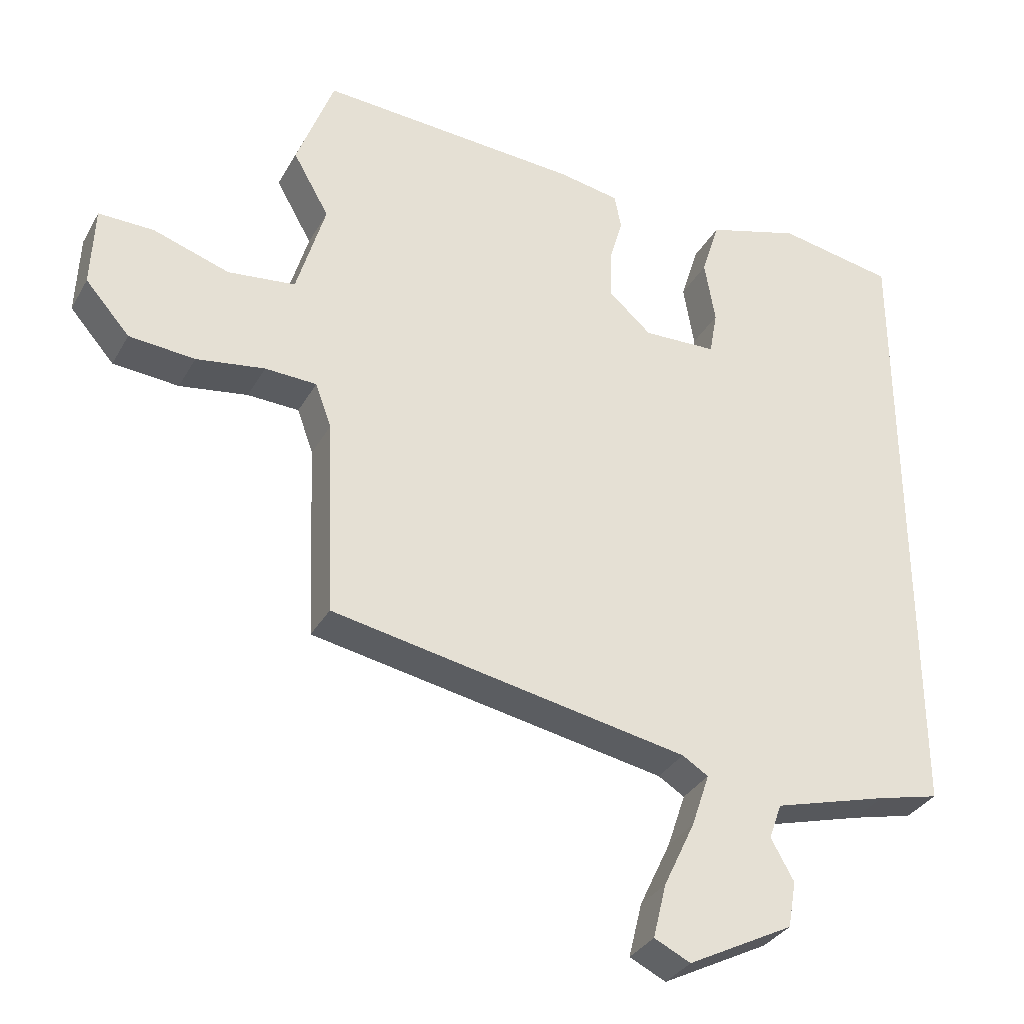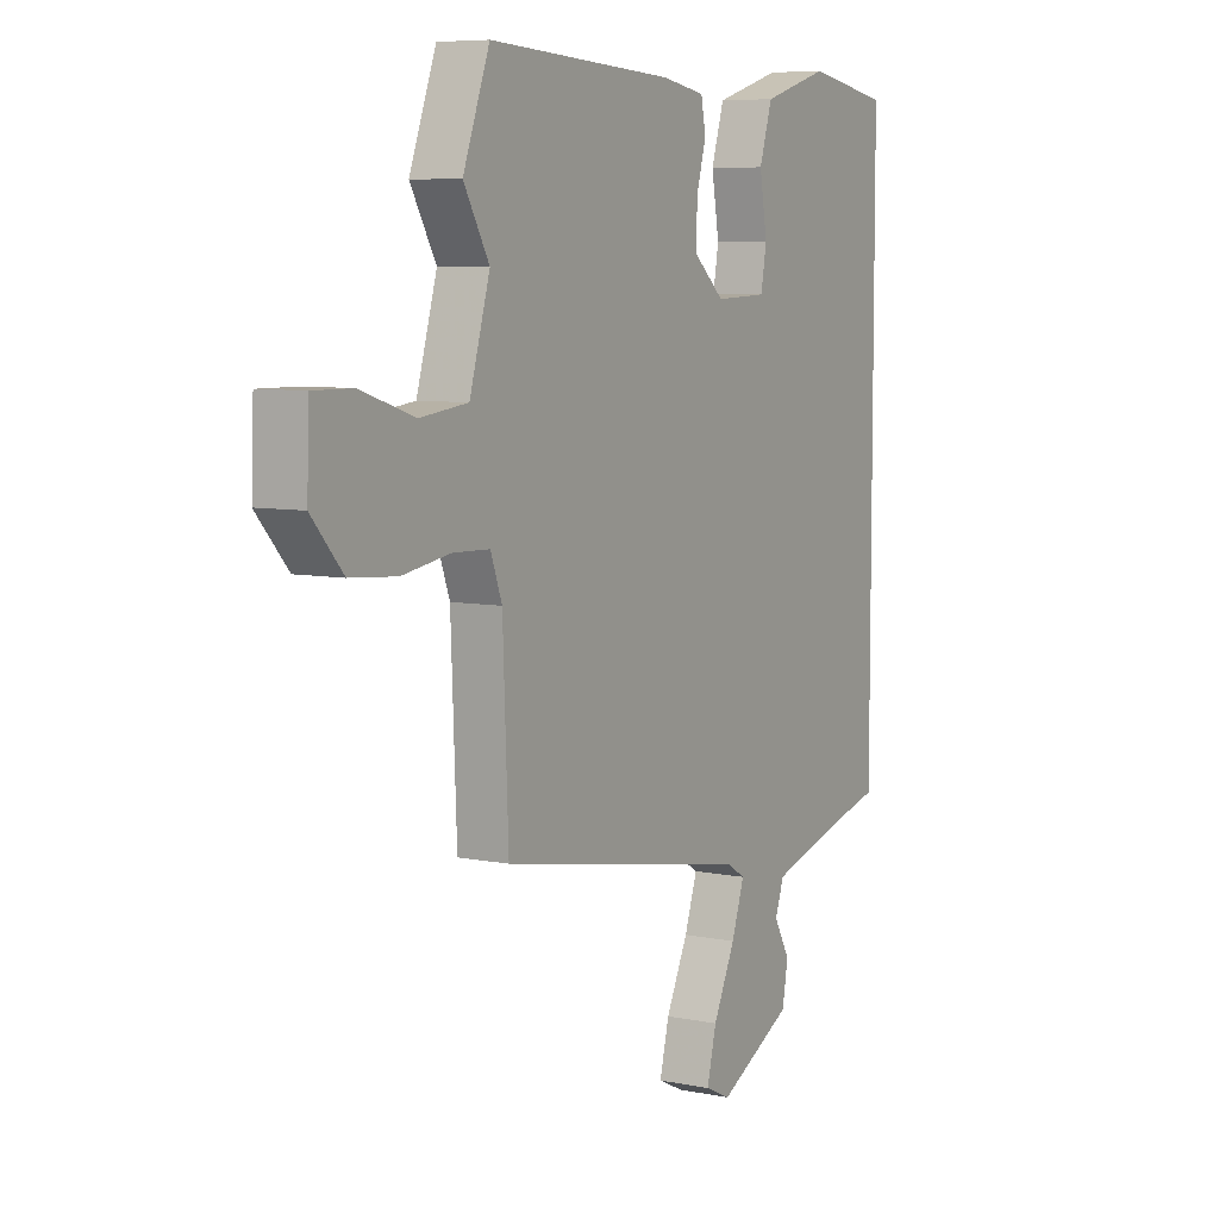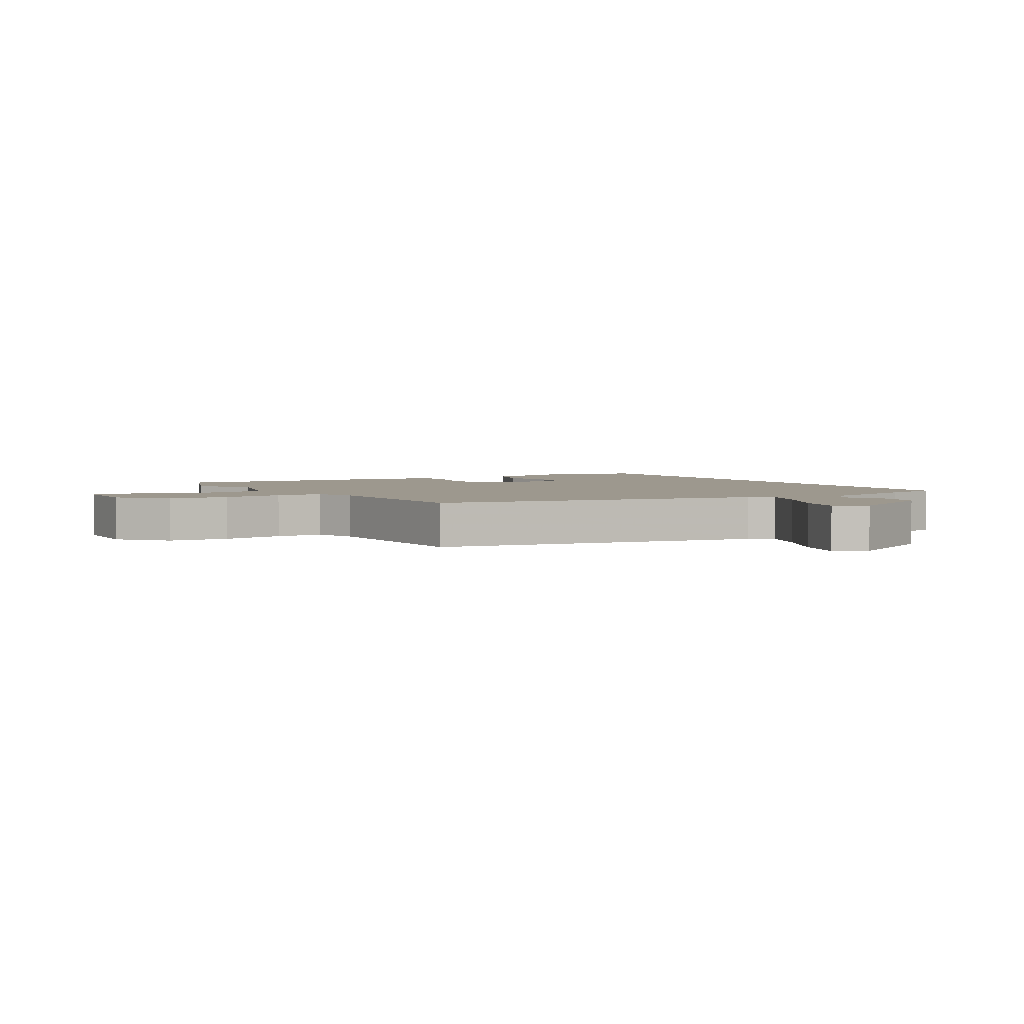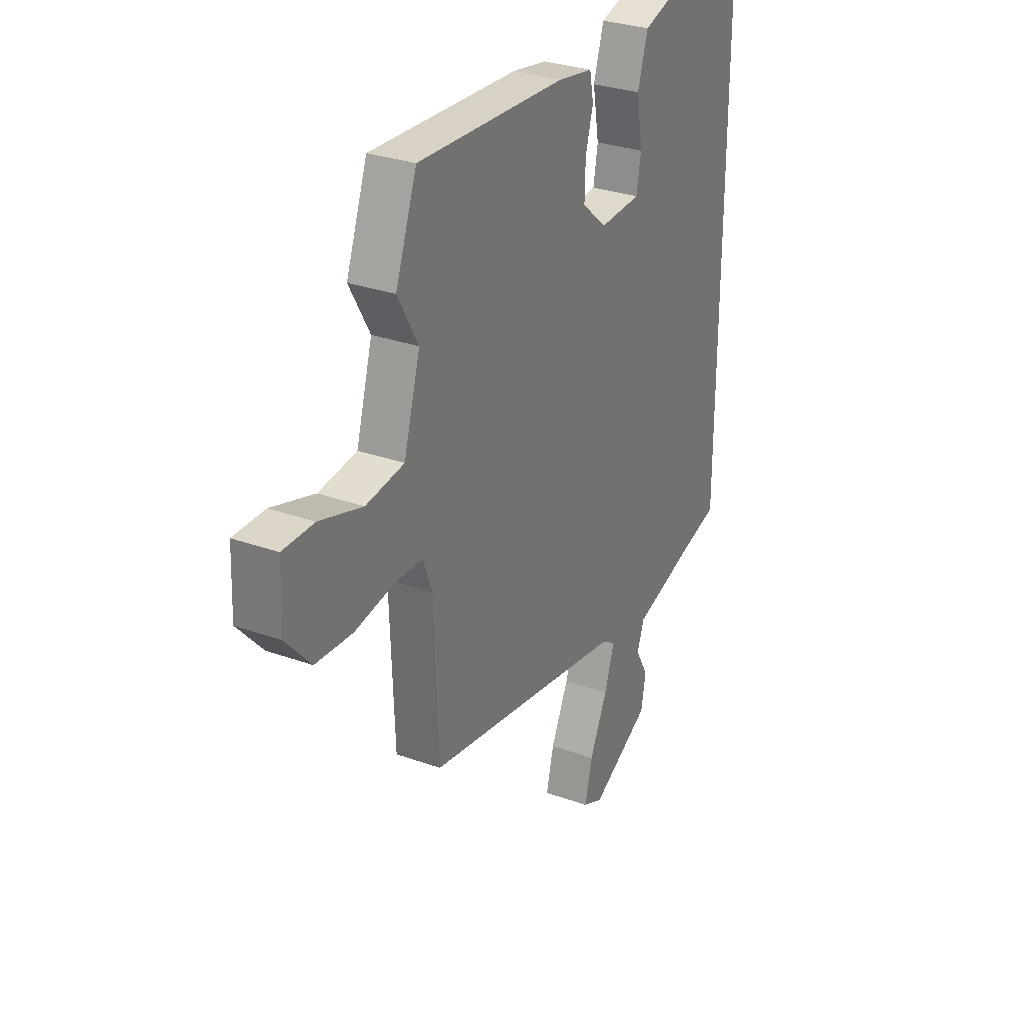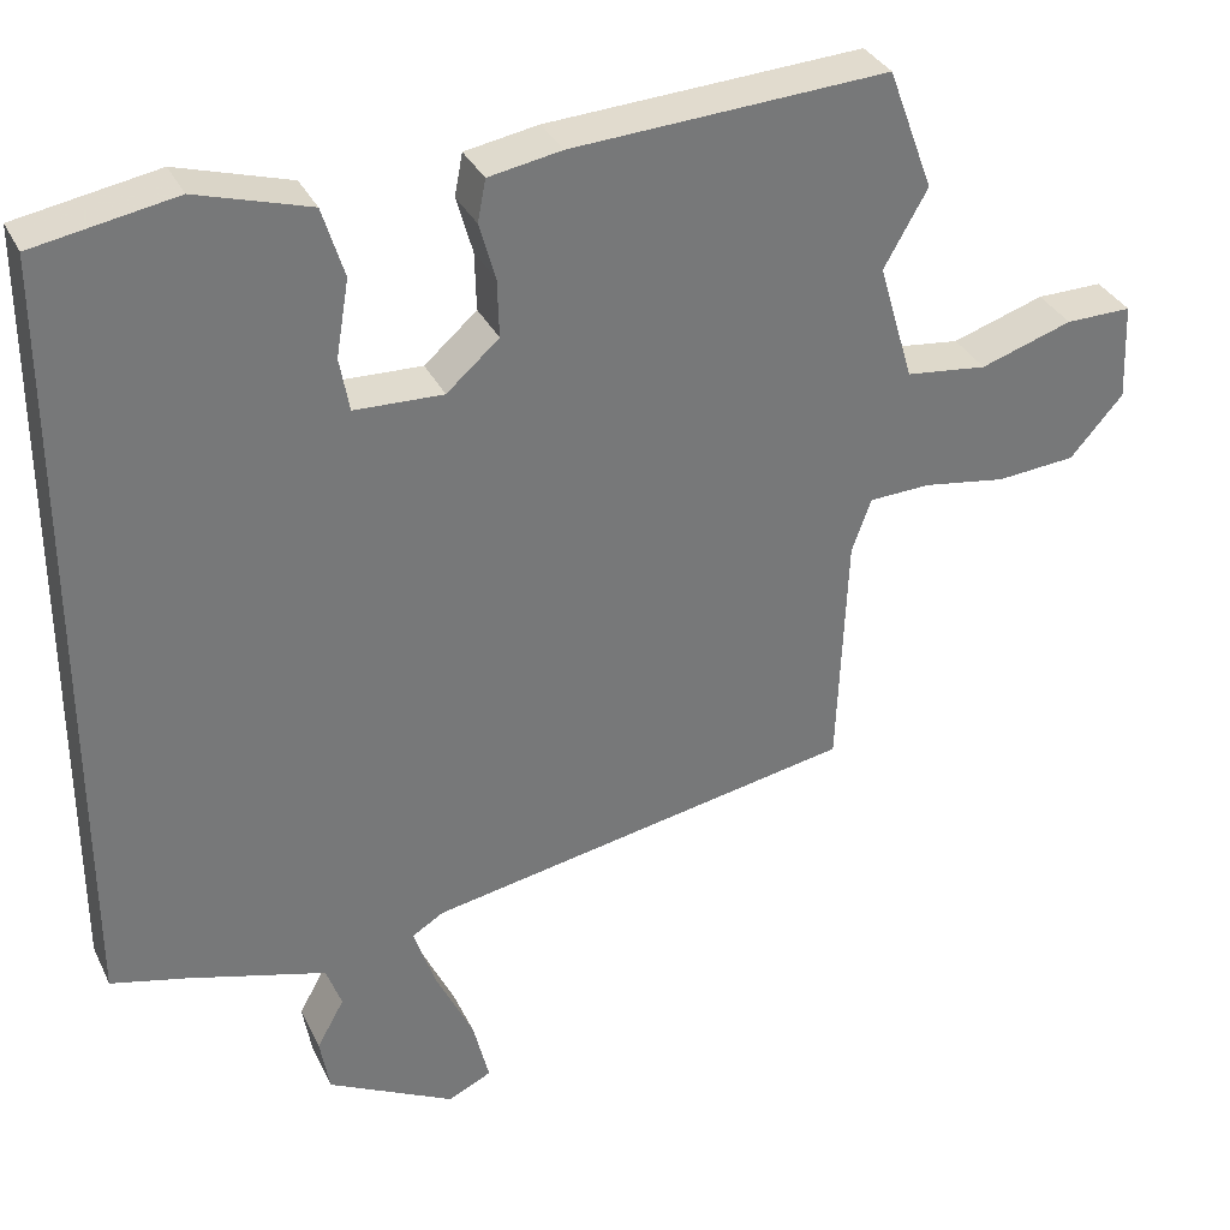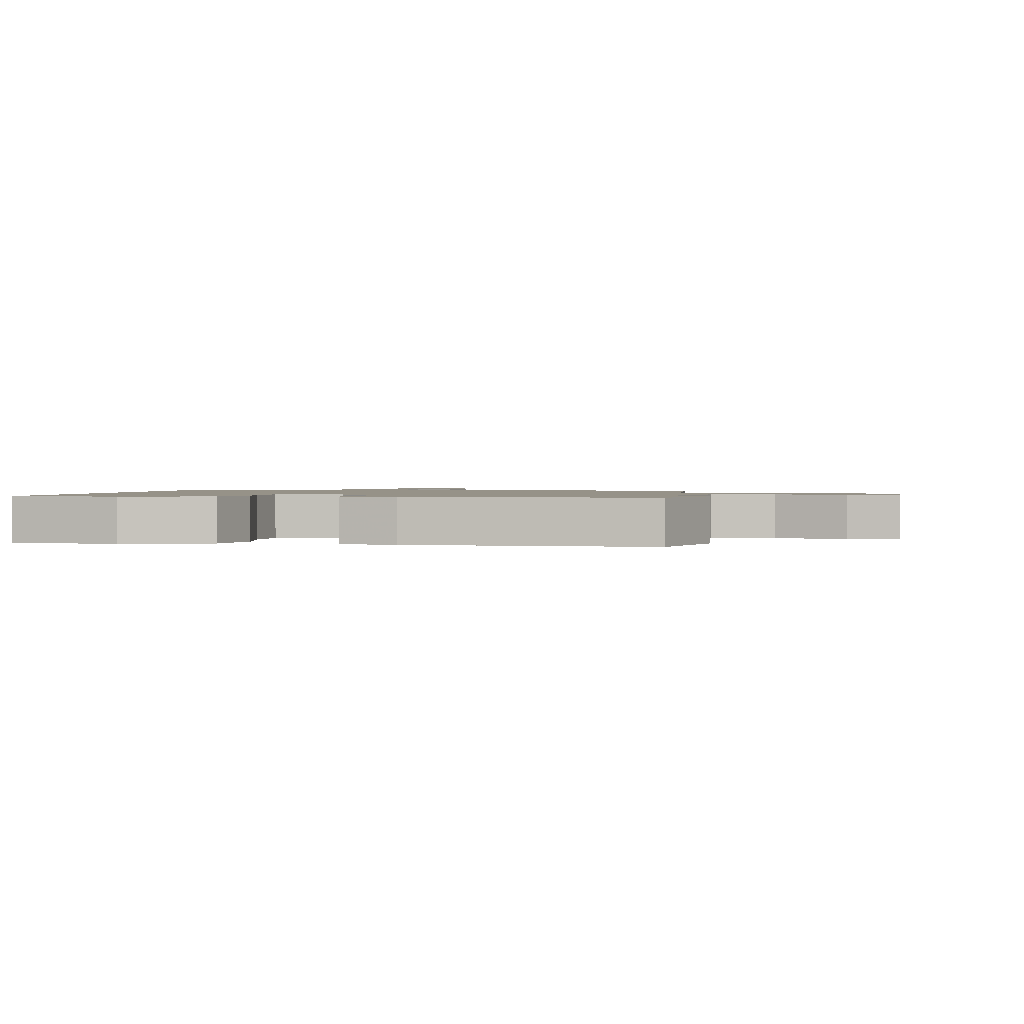
<metadata>
{"format":"obj","ext":"obj","renderer":"f3d","projection":"perspective","resolution":1024,"background":"white","views":[{"elev":-33.2,"azim":154.6,"up":"+Z"},{"elev":7.1,"azim":120.3,"up":"+Z"},{"elev":3.2,"azim":149.2,"up":"+Y"},{"elev":30.2,"azim":117.5,"up":"+Z"},{"elev":33.8,"azim":-23.0,"up":"+Z"},{"elev":1.2,"azim":8.5,"up":"+Y"}]}
</metadata>
<code>
v -0.5 0.07 0.516
v -0.325 0.07 0.547
v -0.185 0.07 0.505
v -0.158 0.07 0.418
v -0.174 0.07 0.323
v -0.162 0.07 0.256
v -0.052 0.07 0.252
v 0.013 0.07 0.309
v 0.011 0.07 0.381
v -0.009 0.07 0.452
v 0.001 0.07 0.504
v 0.092 0.07 0.52
v 0.484 0.07 0.543
v 0.54 0.07 0.392
v 0.486 0.07 0.297
v 0.529 0.07 0.15
v 0.63 0.07 0.138
v 0.744 0.07 0.175
v 0.826 0.07 0.176
v 0.831 0.07 0.055
v 0.765 0.07 -0.02
v 0.667 0.07 -0.028
v 0.565 0.07 -0.012
v 0.488 0.07 -0.015
v 0.464 0.07 -0.081
v 0.452 0.07 -0.378
v -0.081 0.07 -0.476
v -0.12 0.07 -0.5
v -0.093 0.07 -0.58
v -0.046 0.07 -0.679
v -0.026 0.07 -0.76
v -0.08 0.07 -0.786
v -0.238 0.07 -0.704
v -0.25 0.07 -0.635
v -0.216 0.07 -0.574
v -0.235 0.07 -0.521
v -0.407 0.07 -0.472
v -0.5 0.07 -0.449
v -0.5 0 0.516
v -0.325 0 0.547
v -0.185 0 0.505
v -0.158 0 0.418
v -0.174 0 0.323
v -0.162 0 0.256
v -0.052 0 0.252
v 0.013 0 0.309
v 0.011 0 0.381
v -0.009 0 0.452
v 0.001 0 0.504
v 0.092 0 0.52
v 0.484 0 0.543
v 0.54 0 0.392
v 0.486 0 0.297
v 0.529 0 0.15
v 0.63 0 0.138
v 0.744 0 0.175
v 0.826 0 0.176
v 0.831 0 0.055
v 0.765 0 -0.02
v 0.667 0 -0.028
v 0.565 0 -0.012
v 0.488 0 -0.015
v 0.464 0 -0.081
v 0.452 0 -0.378
v -0.081 0 -0.476
v -0.12 0 -0.5
v -0.093 0 -0.58
v -0.046 0 -0.679
v -0.026 0 -0.76
v -0.08 0 -0.786
v -0.238 0 -0.704
v -0.25 0 -0.635
v -0.216 0 -0.574
v -0.235 0 -0.521
v -0.407 0 -0.472
v -0.5 0 -0.449
f 3 4 5
f 2 3 5
f 1 2 5
f 38 1 5
f 37 38 5
f 36 37 5 6
f 35 36 6 7
f 33 34 35
f 32 33 35
f 31 32 35
f 30 31 35
f 29 30 35
f 28 29 35
f 28 35 7 8
f 27 28 8
f 25 26 27 8
f 24 25 8 9
f 10 11 12
f 9 10 12
f 24 9 12
f 23 24 12
f 21 22 23
f 20 21 23
f 19 20 23
f 18 19 23
f 17 18 23
f 16 17 23
f 15 16 23 12
f 12 13 14 15
f 43 42 41
f 43 41 40
f 43 40 39
f 43 39 76
f 43 76 75
f 44 43 75 74
f 45 44 74 73
f 73 72 71
f 73 71 70
f 73 70 69
f 73 69 68
f 73 68 67
f 73 67 66
f 46 45 73 66
f 46 66 65
f 46 65 64 63
f 47 46 63 62
f 50 49 48
f 50 48 47
f 50 47 62
f 50 62 61
f 61 60 59
f 61 59 58
f 61 58 57
f 61 57 56
f 61 56 55
f 61 55 54
f 50 61 54 53
f 53 52 51 50
f 1 39 40 2
f 2 40 41 3
f 3 41 42 4
f 4 42 43 5
f 5 43 44 6
f 6 44 45 7
f 7 45 46 8
f 8 46 47 9
f 9 47 48 10
f 10 48 49 11
f 11 49 50 12
f 12 50 51 13
f 13 51 52 14
f 14 52 53 15
f 15 53 54 16
f 16 54 55 17
f 17 55 56 18
f 18 56 57 19
f 19 57 58 20
f 20 58 59 21
f 21 59 60 22
f 22 60 61 23
f 23 61 62 24
f 24 62 63 25
f 25 63 64 26
f 26 64 65 27
f 27 65 66 28
f 28 66 67 29
f 29 67 68 30
f 30 68 69 31
f 31 69 70 32
f 32 70 71 33
f 33 71 72 34
f 34 72 73 35
f 35 73 74 36
f 36 74 75 37
f 37 75 76 38
f 38 76 39 1

</code>
